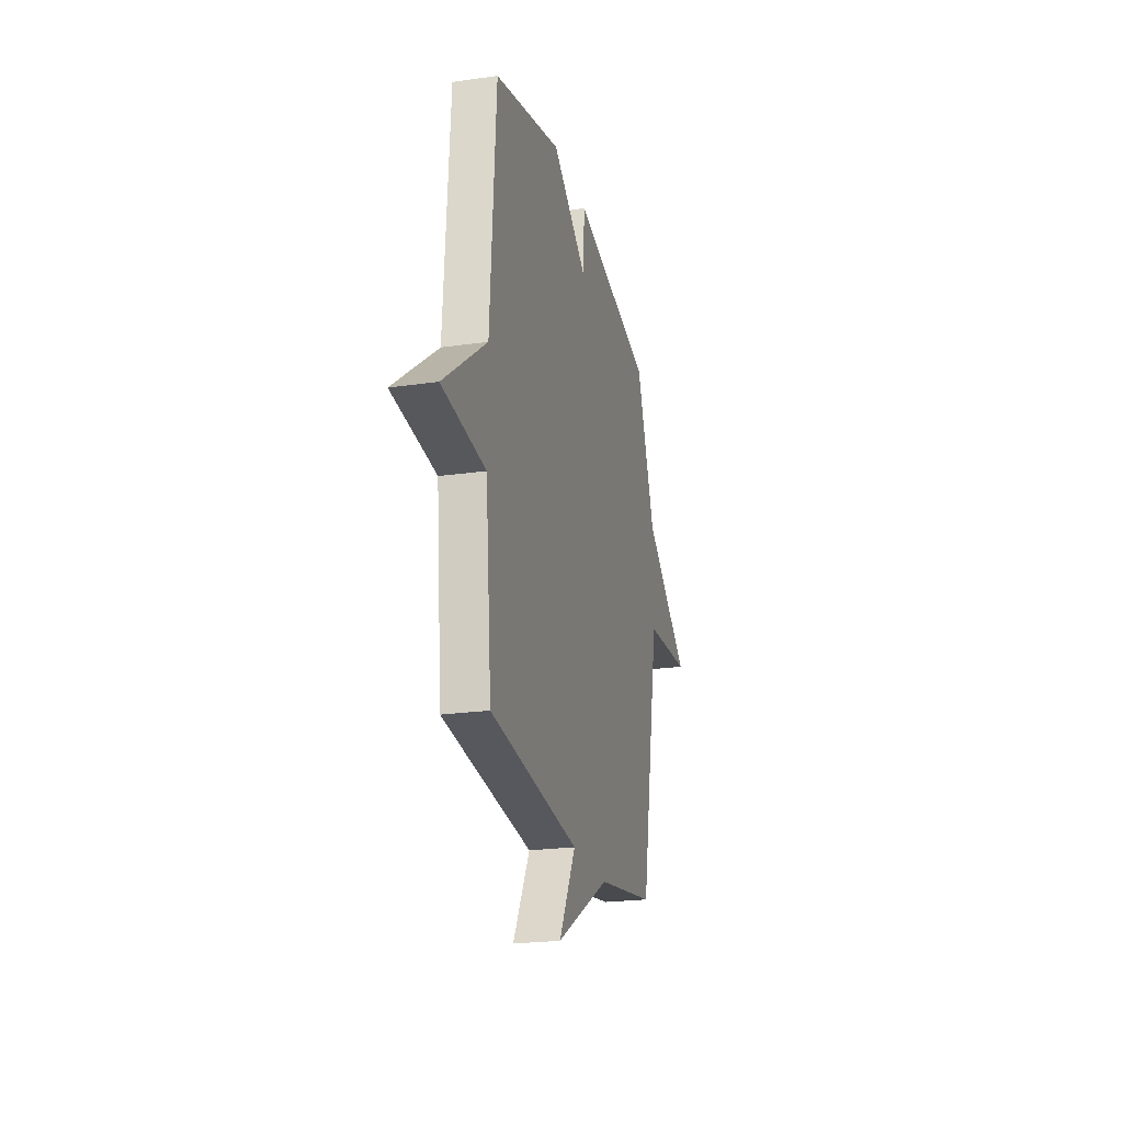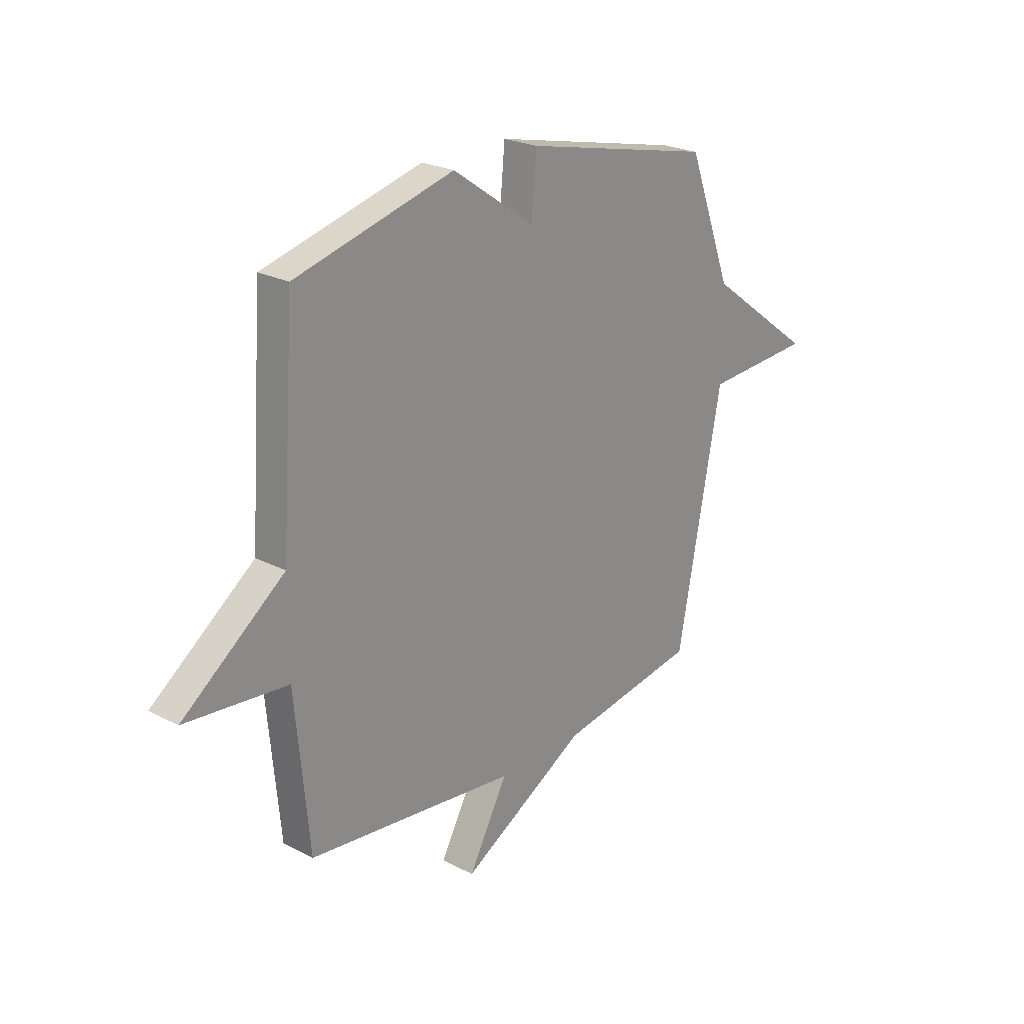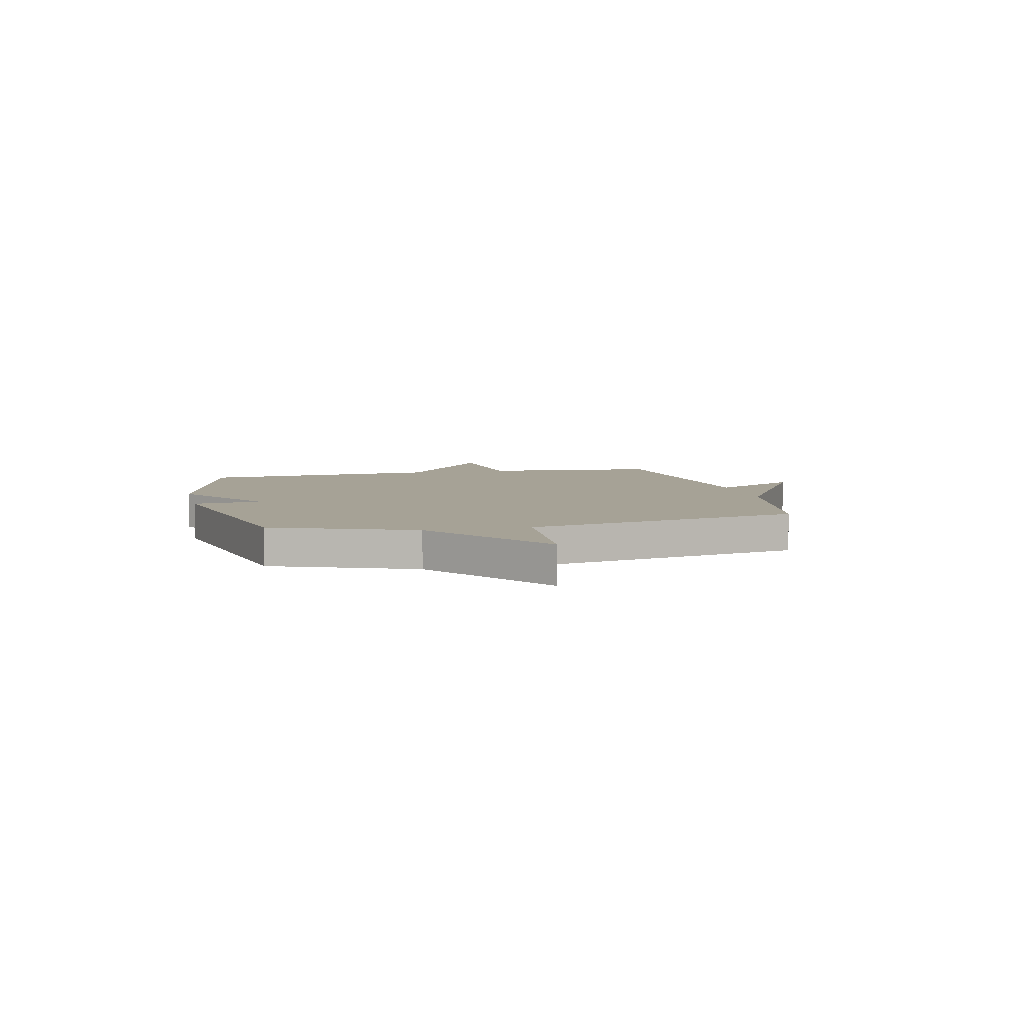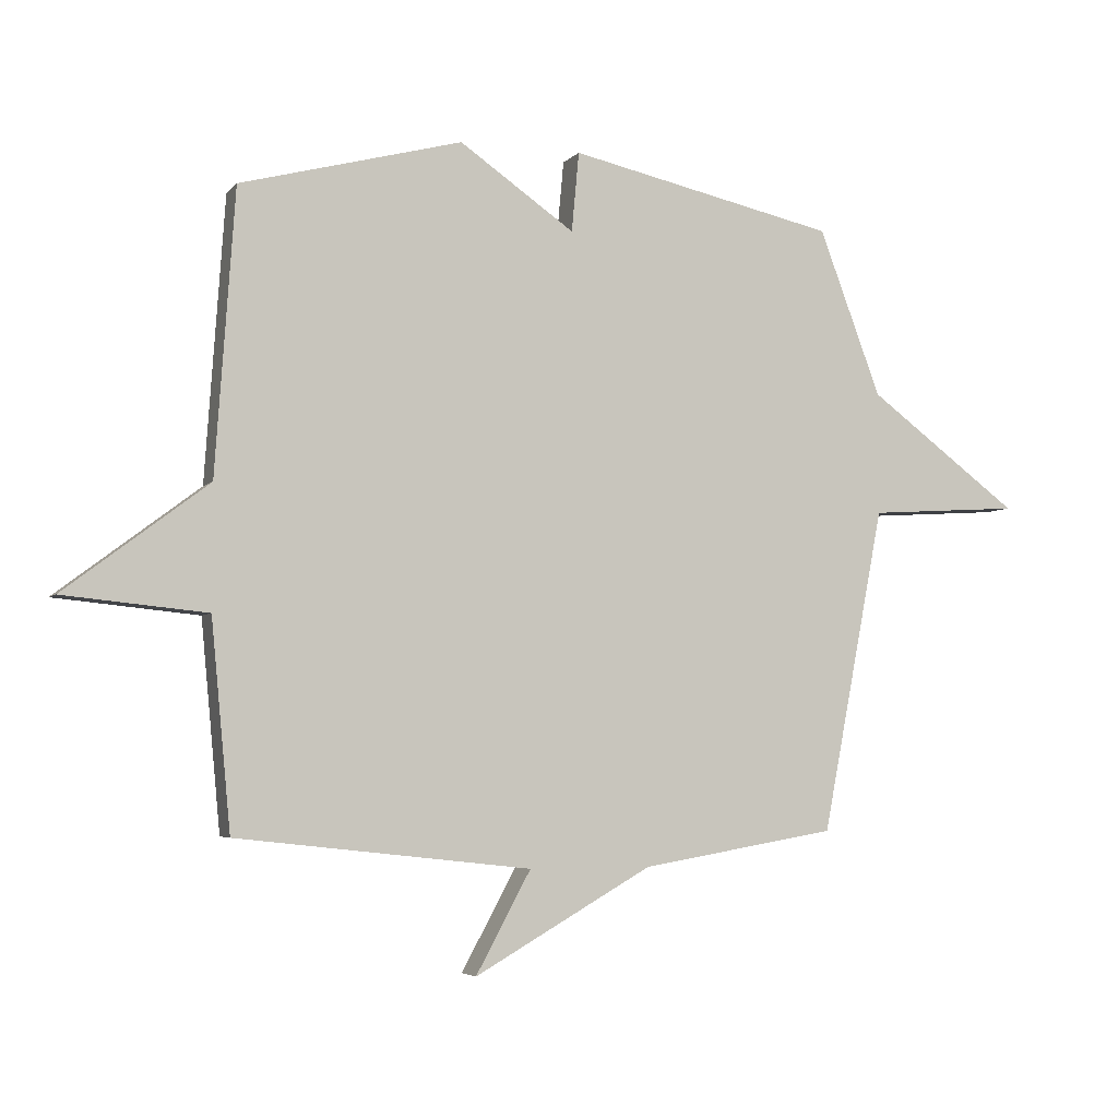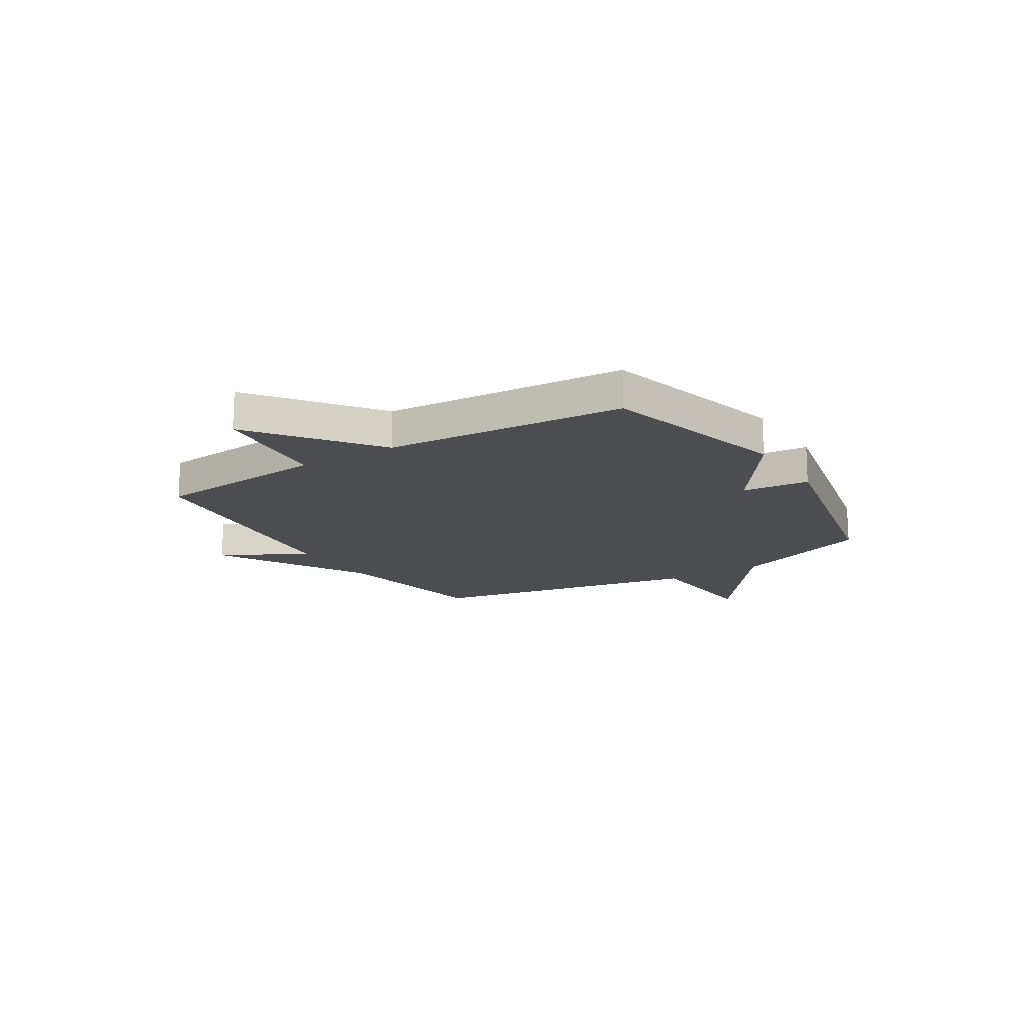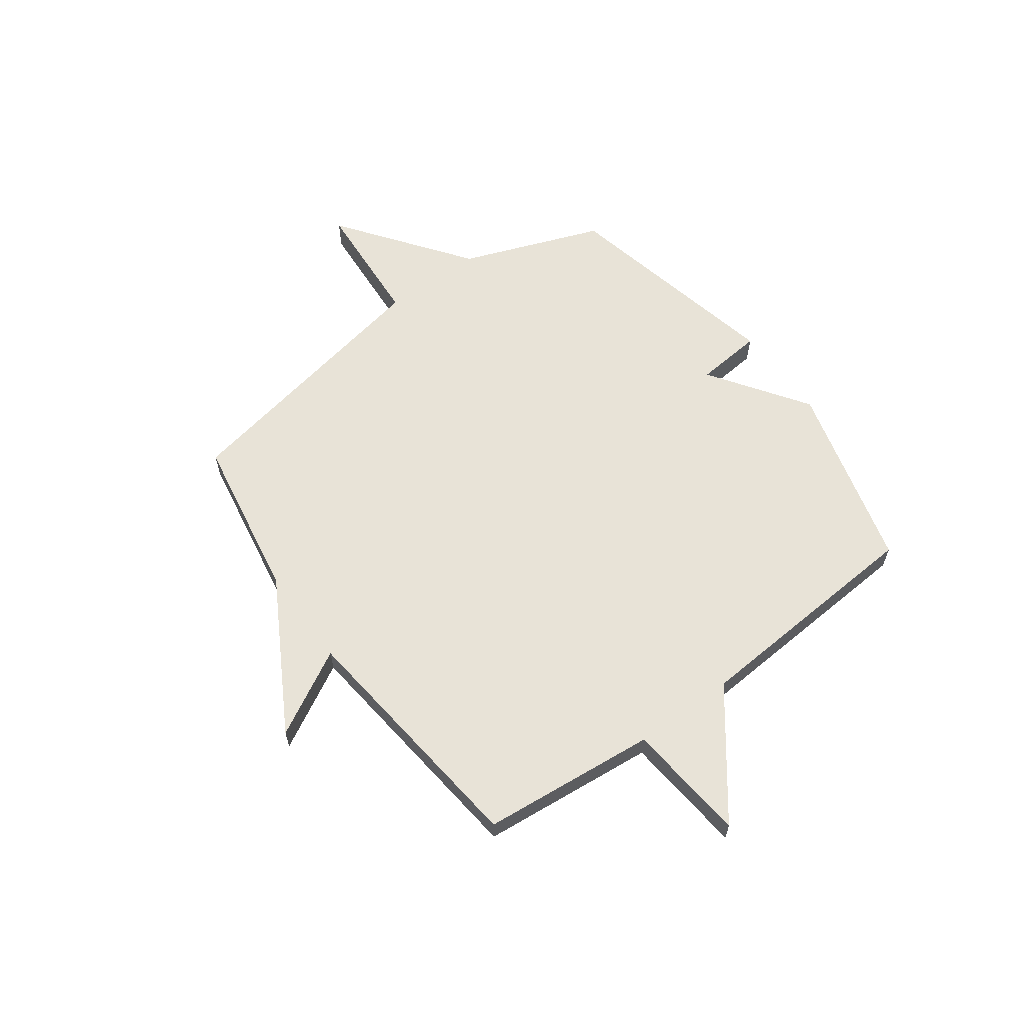
<metadata>
{"format":"obj","ext":"obj","renderer":"f3d","projection":"perspective","resolution":1024,"background":"white","views":[{"elev":-22.6,"azim":-76.2,"up":"+Z"},{"elev":23.6,"azim":-48.8,"up":"+Z"},{"elev":6.3,"azim":77.2,"up":"+Y"},{"elev":-4.5,"azim":-20.6,"up":"+Z"},{"elev":-16.2,"azim":-58.1,"up":"+Y"},{"elev":61.6,"azim":-126.1,"up":"+Y"}]}
</metadata>
<code>
v -0.5 0.07 -0.5
v -0.532 0.07 -0.162
v -0.766 0.07 -0.139
v -0.532 0.07 0.038
v -0.5 0.07 0.5
v -0.137 0.07 0.596
v 0.051 0.07 0.466
v 0.063 0.07 0.596
v 0.5 0.07 0.5
v 0.602 0.07 0.229
v 0.85 0.07 0.045
v 0.602 0.07 0.029
v 0.5 0.07 -0.5
v 0.181 0.07 -0.554
v -0.109 0.07 -0.719
v -0.019 0.07 -0.554
v -0.5 0 -0.5
v -0.532 0 -0.162
v -0.766 0 -0.139
v -0.532 0 0.038
v -0.5 0 0.5
v -0.137 0 0.596
v 0.051 0 0.466
v 0.063 0 0.596
v 0.5 0 0.5
v 0.602 0 0.229
v 0.85 0 0.045
v 0.602 0 0.029
v 0.5 0 -0.5
v 0.181 0 -0.554
v -0.109 0 -0.719
v -0.019 0 -0.554
f 14 15 16
f 16 1 2
f 14 16 2
f 13 14 2
f 12 13 2
f 10 11 12
f 9 10 12
f 8 9 12
f 7 8 12
f 7 12 2
f 6 7 2
f 5 6 2
f 4 5 2
f 2 3 4
f 32 31 30
f 18 17 32
f 18 32 30
f 18 30 29
f 18 29 28
f 28 27 26
f 28 26 25
f 28 25 24
f 28 24 23
f 18 28 23
f 18 23 22
f 18 22 21
f 18 21 20
f 20 19 18
f 1 17 18 2
f 2 18 19 3
f 3 19 20 4
f 4 20 21 5
f 5 21 22 6
f 6 22 23 7
f 7 23 24 8
f 8 24 25 9
f 9 25 26 10
f 10 26 27 11
f 11 27 28 12
f 12 28 29 13
f 13 29 30 14
f 14 30 31 15
f 15 31 32 16
f 16 32 17 1

</code>
